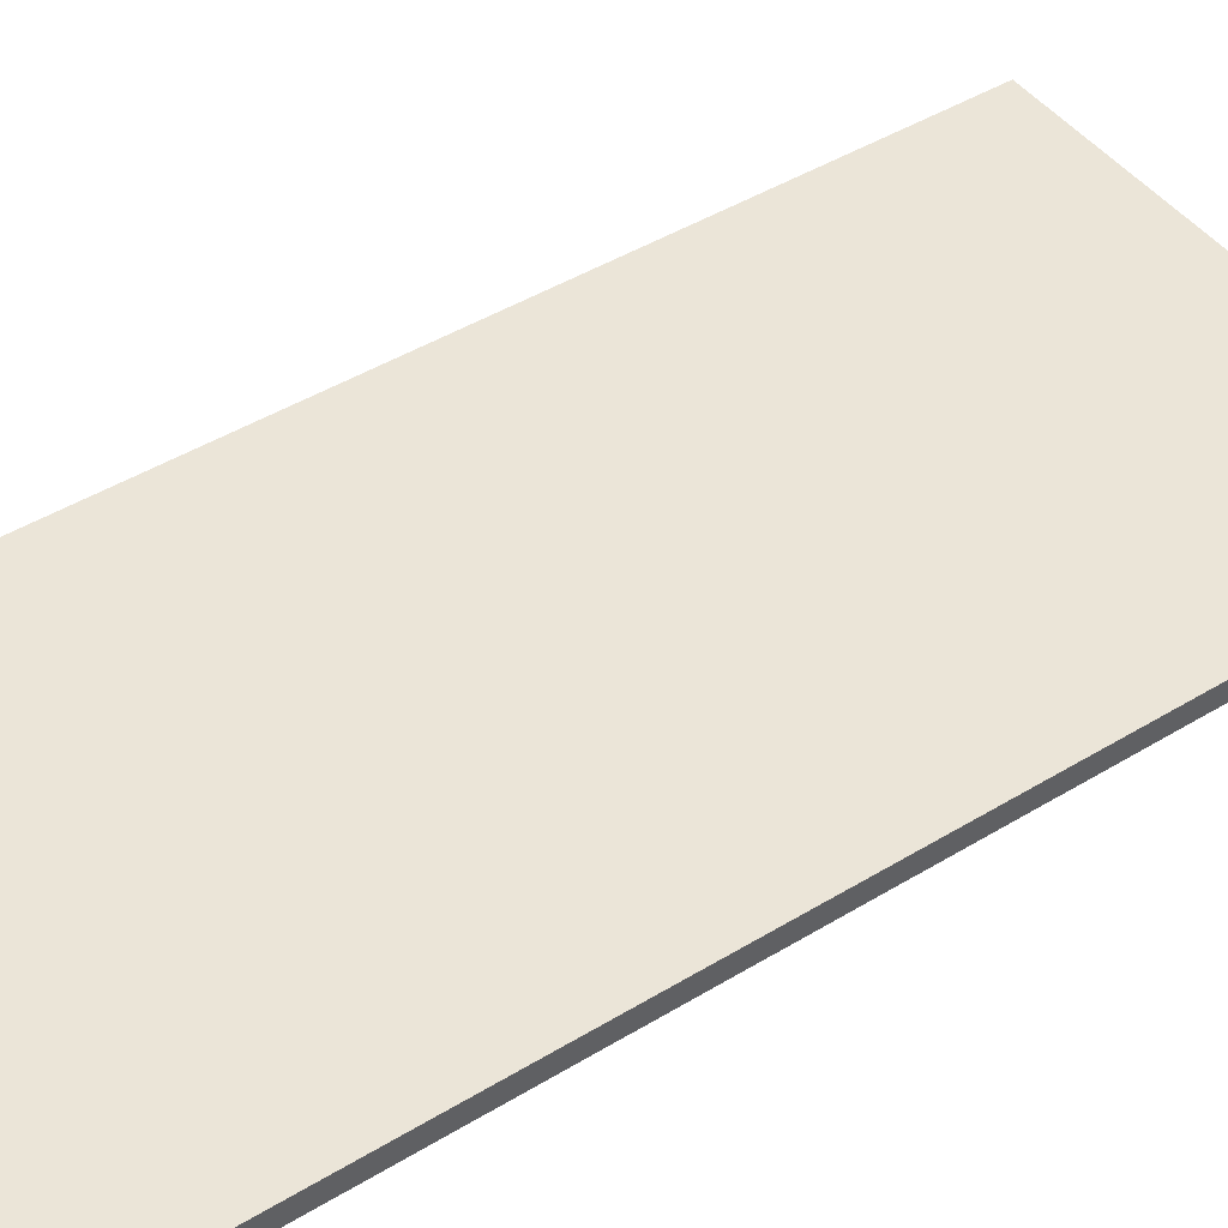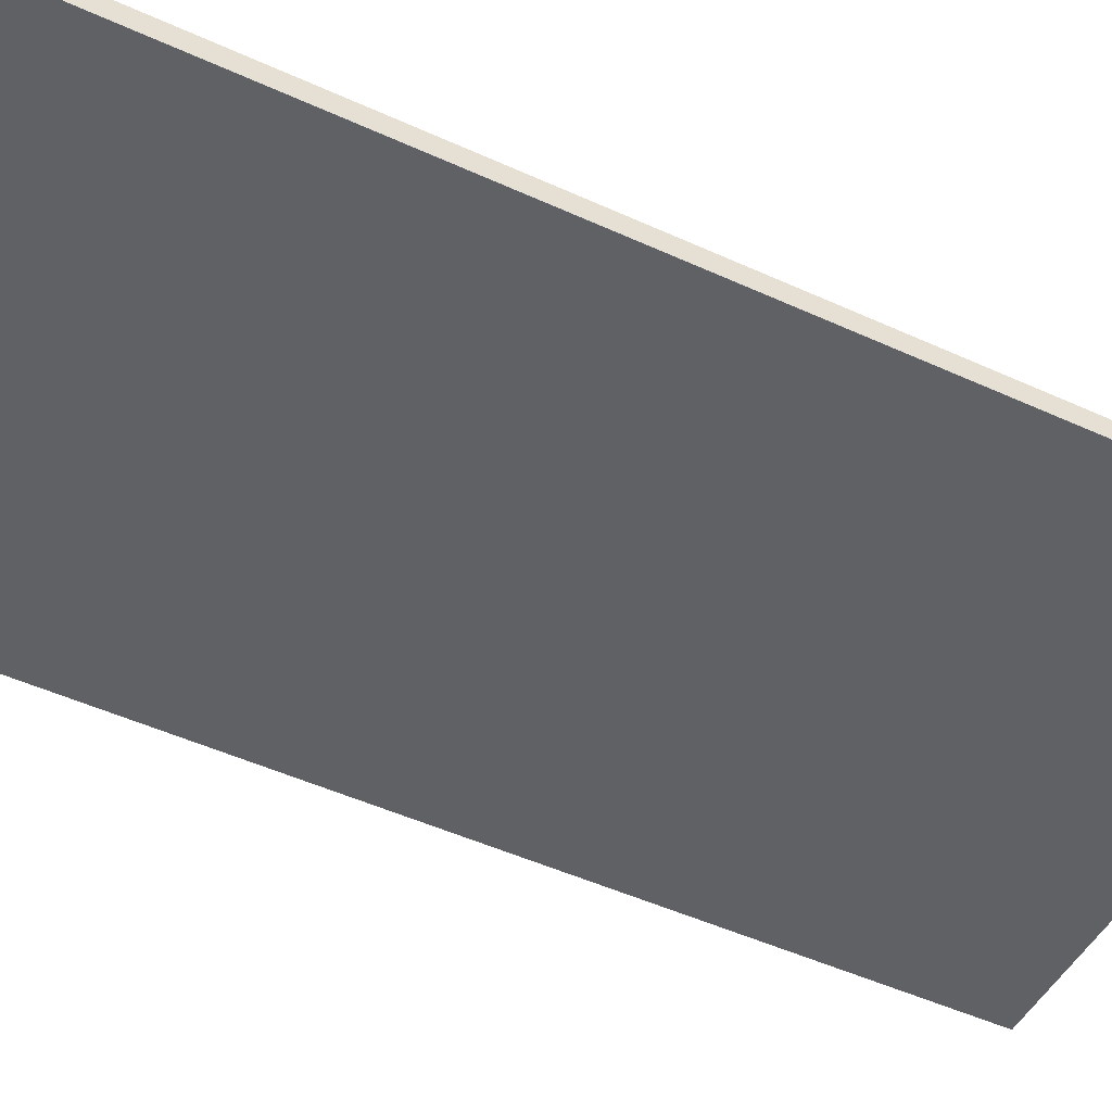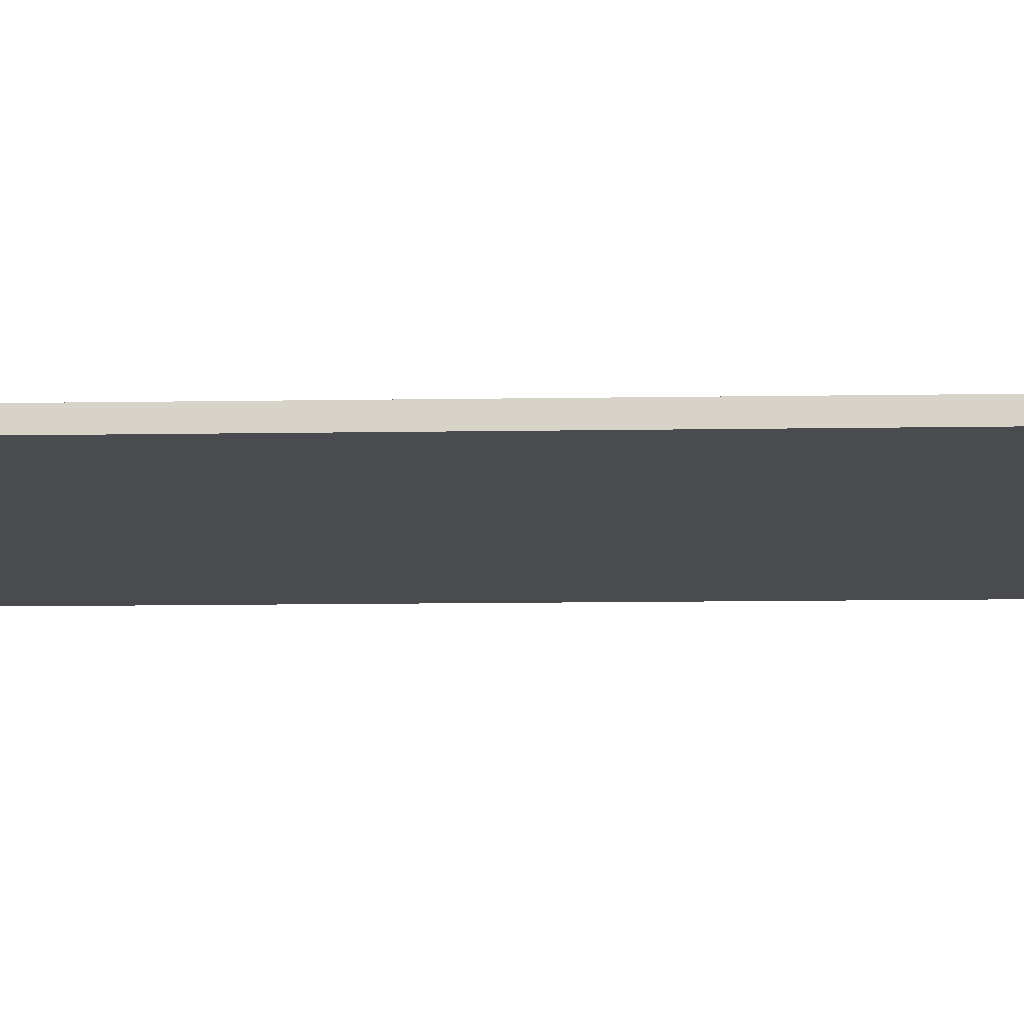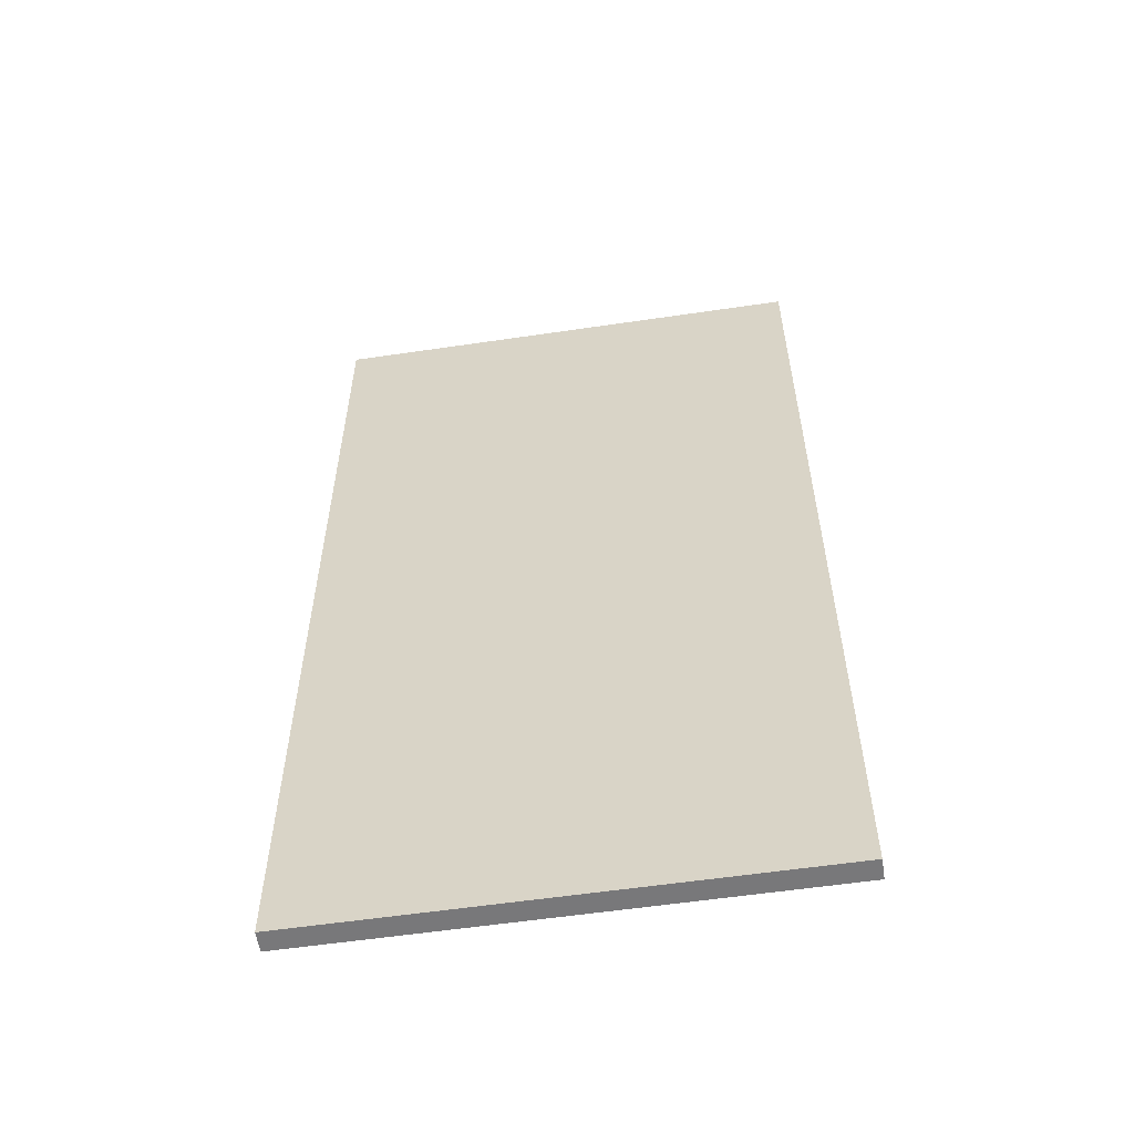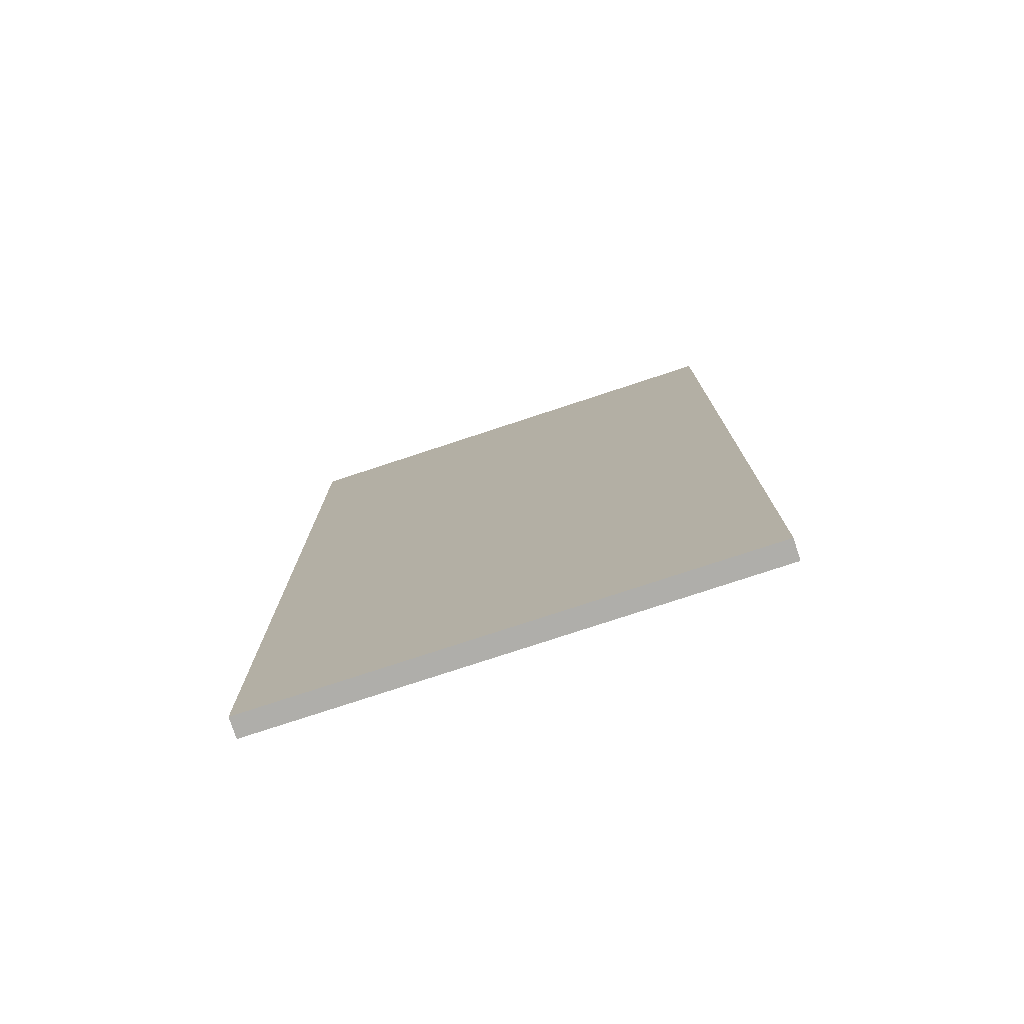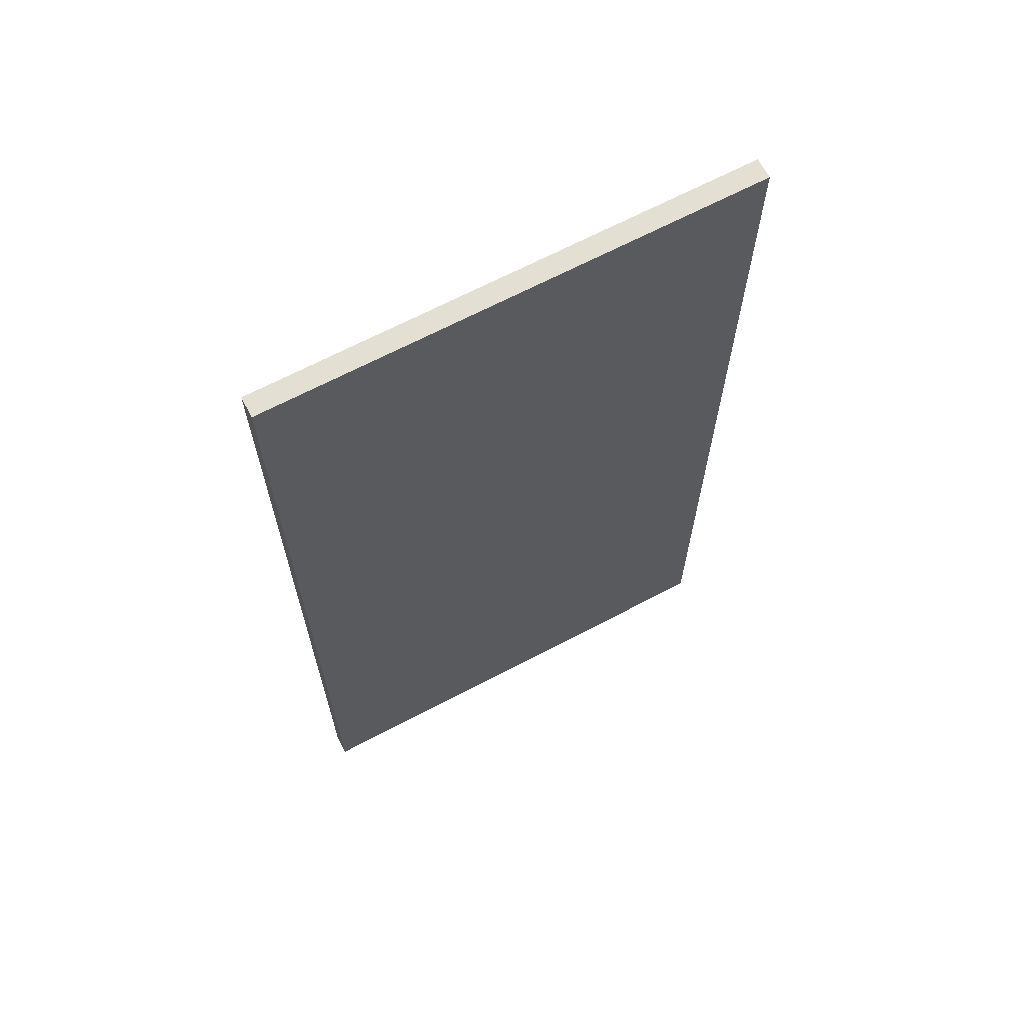
<metadata>
{"format":"obj","ext":"obj","renderer":"f3d","projection":"perspective","resolution":1024,"background":"white","views":[{"elev":45.6,"azim":55.1,"up":"+Z"},{"elev":-48.5,"azim":62.9,"up":"+Z"},{"elev":-13.9,"azim":91.9,"up":"+Z"},{"elev":-57.6,"azim":-171.3,"up":"+Y"},{"elev":-77.6,"azim":-161.8,"up":"+Y"},{"elev":67.1,"azim":-27.8,"up":"+Y"}]}
</metadata>
<code>
o 0
v 8 24 0.5
v 8 24 -0.5
v 8 -24 0.5
v 8 -24 -0.5
v -16 24 -0.5
v -16 24 0.5
v -16 -24 -0.5
v -16 -24 0.5
f 1 3 2
f 3 4 2
f 5 7 6
f 7 8 6
f 5 6 2
f 6 1 2
f 8 7 3
f 7 4 3
f 6 8 1
f 8 3 1
f 2 4 5
f 4 7 5

</code>
